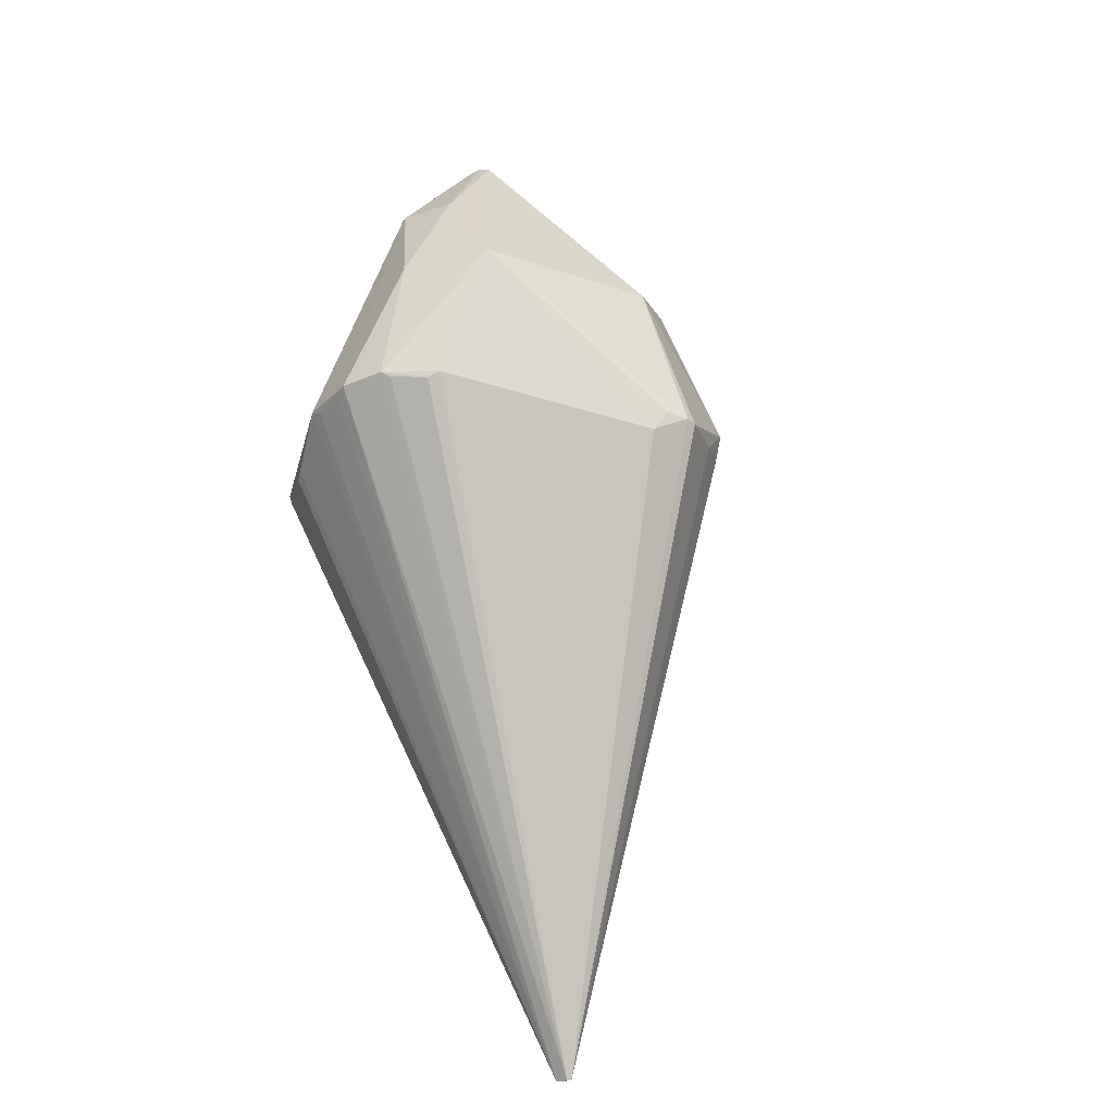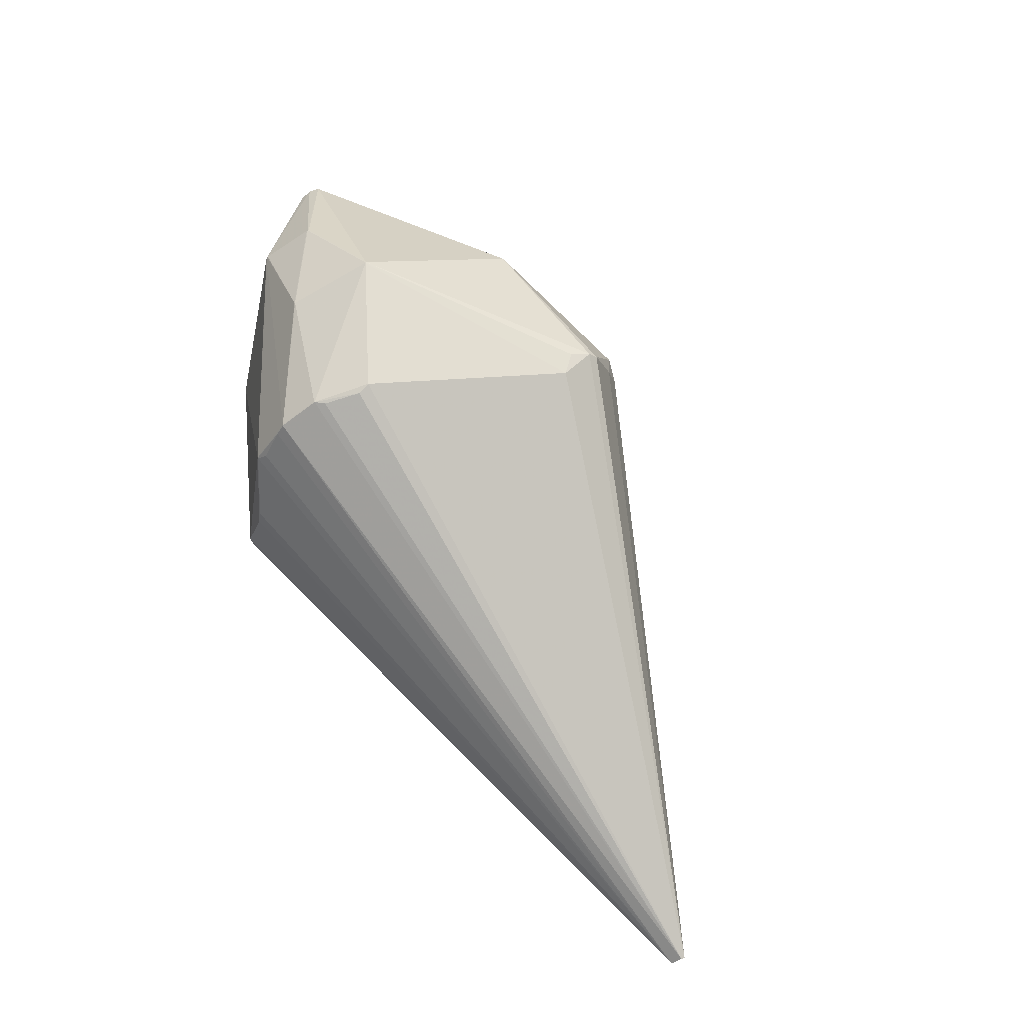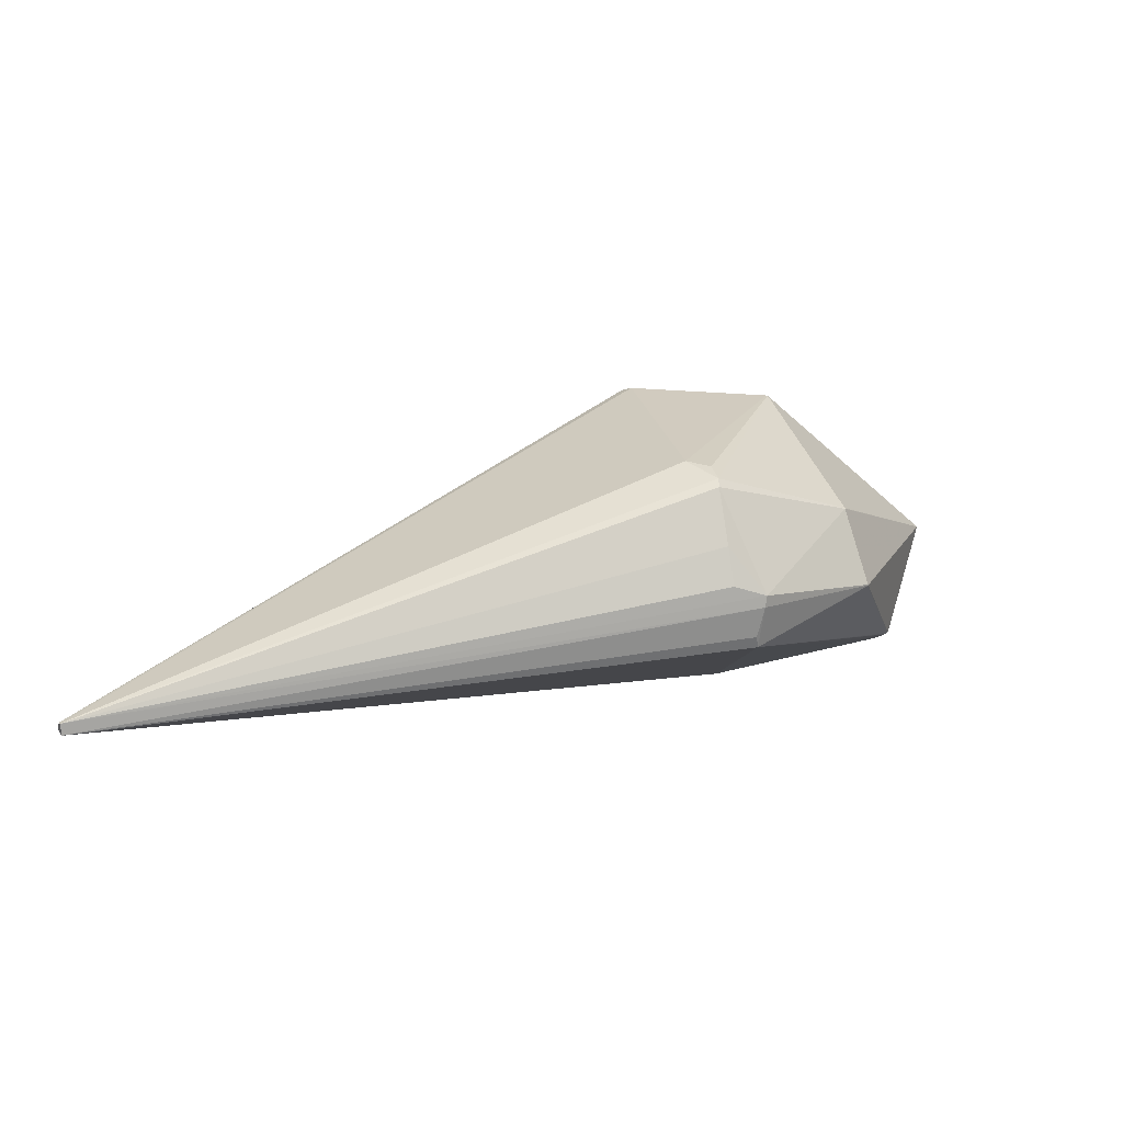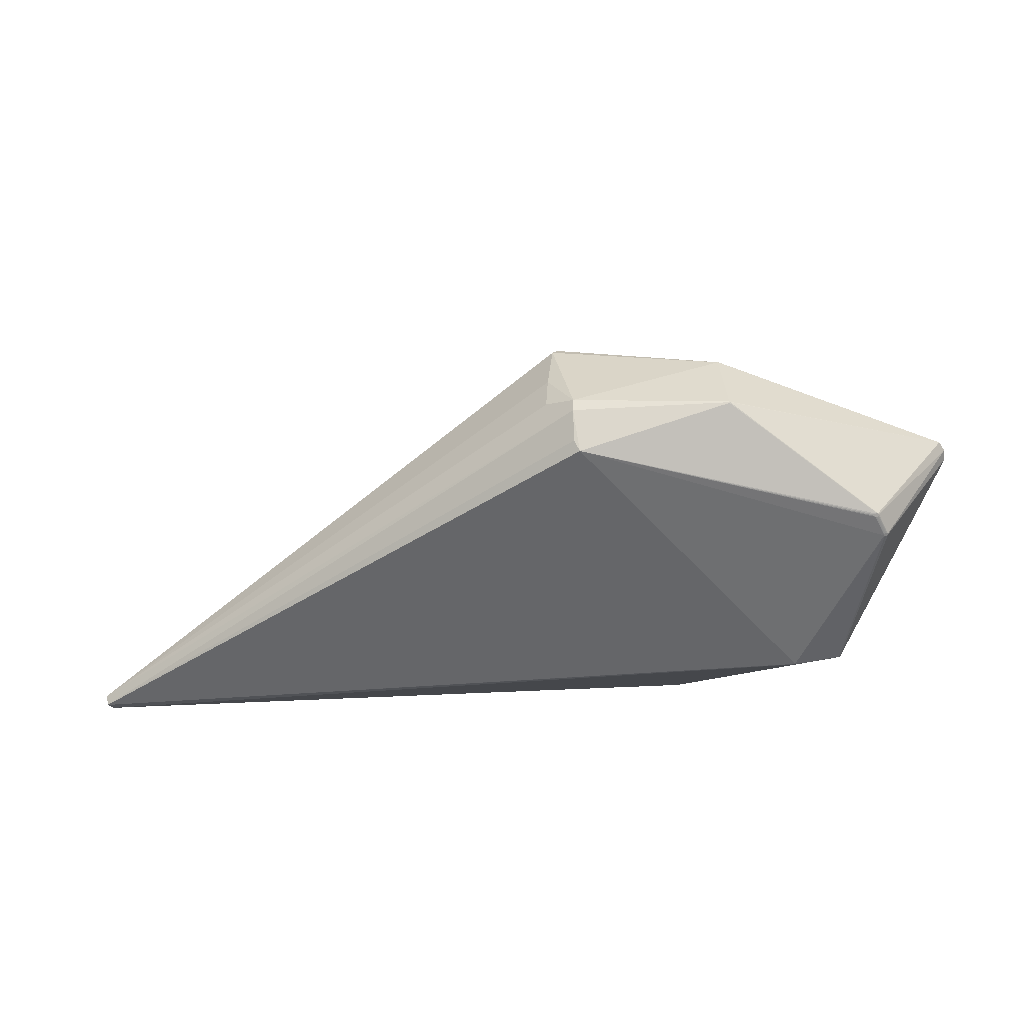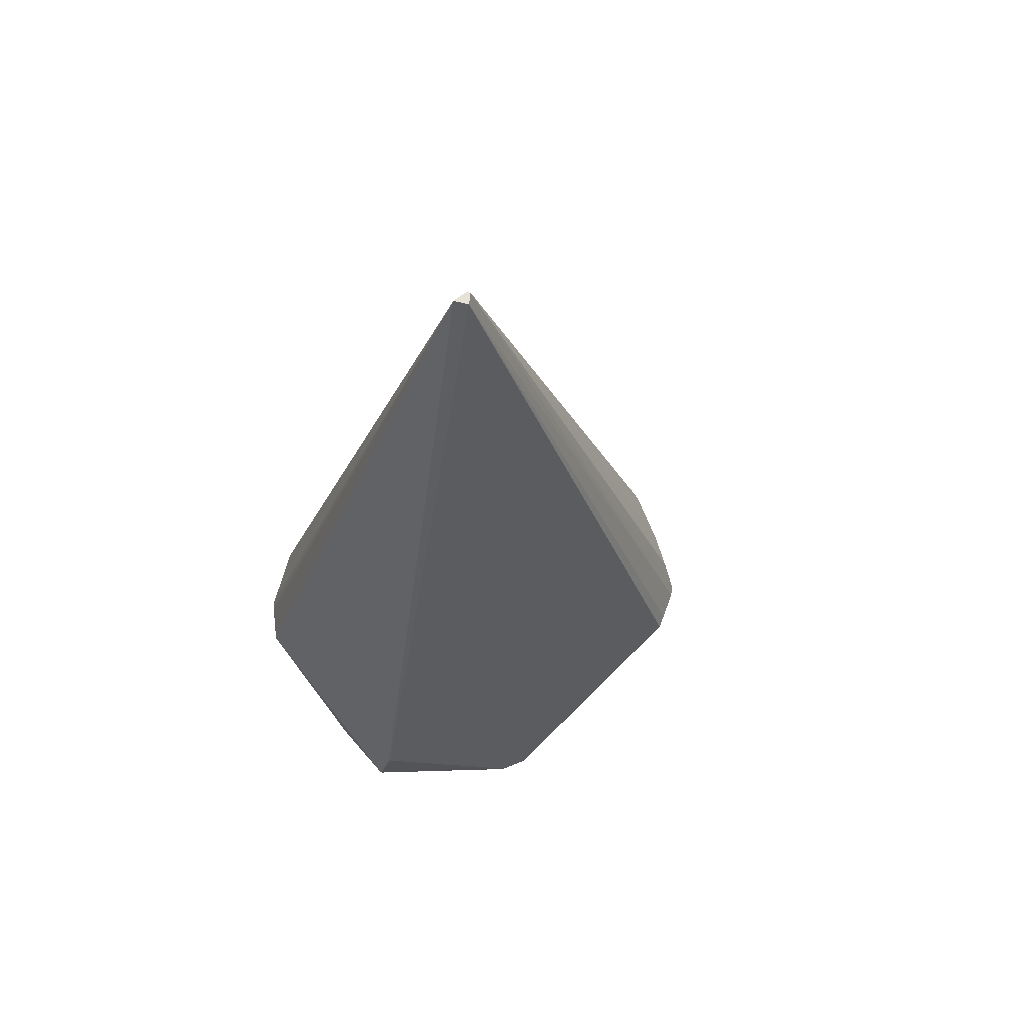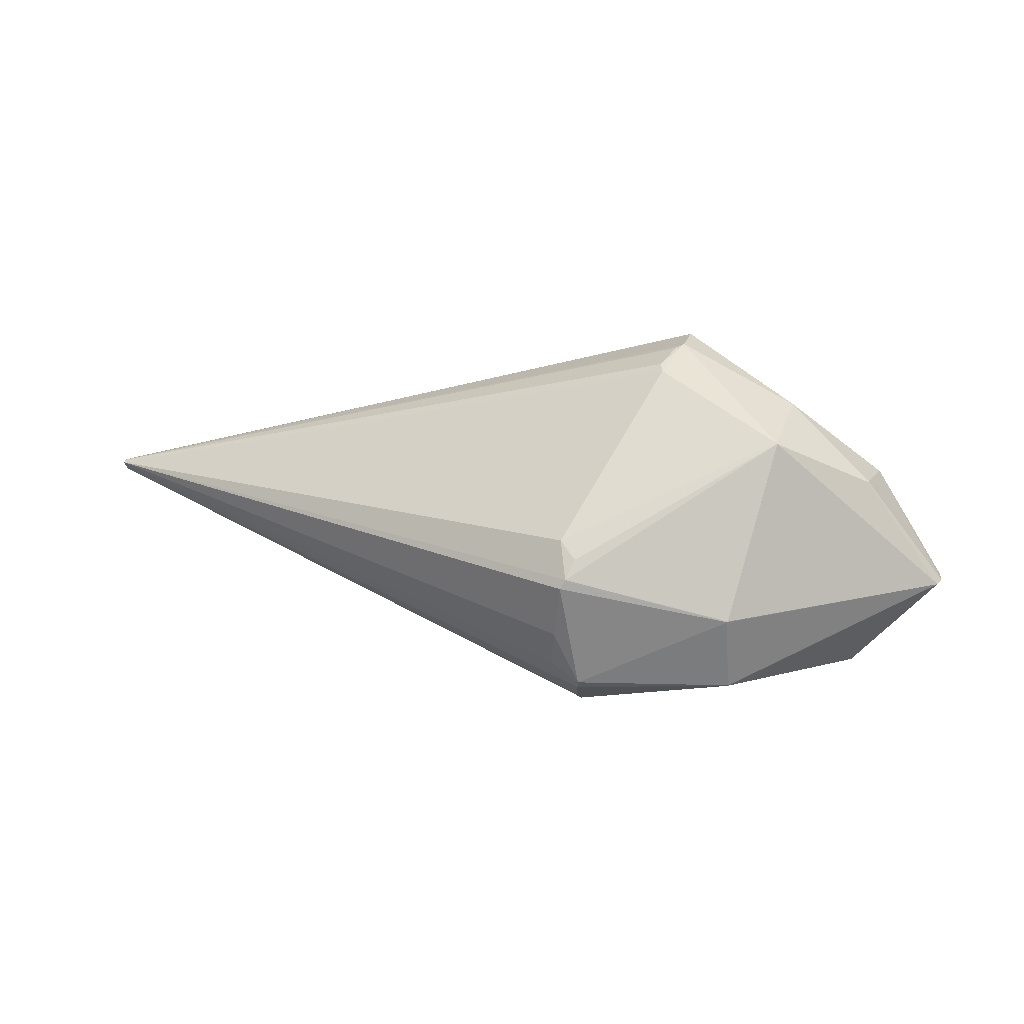
<metadata>
{"format":"obj","ext":"obj","renderer":"f3d","projection":"perspective","resolution":1024,"background":"white","views":[{"elev":67.3,"azim":-117.7,"up":"+Z"},{"elev":69.1,"azim":-137.8,"up":"+Z"},{"elev":8.2,"azim":-49.5,"up":"+Z"},{"elev":-36.2,"azim":-3.8,"up":"+Z"},{"elev":-34.8,"azim":-112.1,"up":"+Z"},{"elev":51.3,"azim":-5.7,"up":"+Z"}]}
</metadata>
<code>
v 0.03403 0.1272 0.1762
v 0.03306 0.1275 0.1764
v 0.05003 0.1666 0.1515
v 0.0623 0.2046 0.09784
v 0.03951 -0.2011 0.06463
v 0.2234 0.1031 -0.1084
v 0.2106 0.05419 -0.1673
v 0.2178 -0.1517 -0.107
v 0.2172 -0.1493 -0.1088
v 0.2142 -0.1494 -0.1094
v 0.213 -0.1518 -0.108
v 0.2152 -0.1532 -0.1064
v 0.2325 -0.1284 -0.1163
v 0.2319 -0.1258 -0.1177
v 0.2291 -0.1258 -0.1187
v 0.2279 -0.1285 -0.1179
v 0.23 -0.1301 -0.1164
v 0.2284 -0.05033 0.1091
v 0.3068 -0.1361 0.0125
v 0.3168 -0.1157 0.003223
v 0.05384 0.1982 0.1073
v 0.05126 0.1761 0.1394
v -0.001264 0.08771 0.1876
v -0.1311 -0.2132 -0.02561
v -0.1295 -0.2014 -0.05914
v 0.04402 0.2586 -0.05632
v 0.03428 0.2405 0.03206
v -0.1417 -0.1575 0.1094
v -0.1561 -0.182 0.0399
v -0.1592 -0.1924 -0.001953
v -0.1483 -0.1635 0.101
v 0.03201 0.2461 0.02098
v 0.04768 0.2581 -0.04357
v 0.04707 0.2519 -0.09518
v -0.1231 -0.1985 -0.07136
v -0.1309 -0.2153 -0.01259
v -0.1288 -0.1384 0.1201
v -0.001959 0.07338 0.1906
v 0.04937 0.1673 0.1513
v 0.06312 0.2044 0.09803
v 0.1578 0.0618 -0.1761
v 0.1569 0.06111 -0.1763
v 0.1566 0.05999 -0.1764
v 0.0423 -0.2321 -0.02012
v 0.04163 -0.2317 -0.02097
v 0.04152 -0.2321 -0.0193
v 0.03874 -0.2017 0.064
v 0.1135 -0.0425 0.1807
v 0.1123 -0.0407 0.181
v 0.1132 -0.04143 0.1809
v 0.1524 0.04369 0.1487
v 0.1515 0.04355 0.1494
v 0.2226 0.1037 -0.1078
v 0.2219 0.1037 -0.1099
v 0.2229 0.1032 -0.1094
v 0.2095 0.05603 -0.1672
v 0.2103 0.0553 -0.1671
v 0.2087 0.05535 -0.1677
v 0.2086 0.05425 -0.1681
v 0.2097 0.05384 -0.1677
v 0.2179 -0.1504 -0.1079
v 0.2157 -0.149 -0.1094
v 0.2132 -0.1505 -0.1089
v 0.2138 -0.1528 -0.107
v 0.2167 -0.1527 -0.1064
v 0.2585 -0.002958 0.0686
v 0.2575 -0.003388 0.06981
v 0.2579 -0.000552 0.06683
v 0.2585 -0.001857 0.06749
v 0.2326 -0.1269 -0.1169
v 0.2306 -0.1254 -0.1184
v 0.2281 -0.127 -0.1185
v 0.2286 -0.1296 -0.1171
v 0.2315 -0.1295 -0.1161
v 0.2273 -0.05137 0.1096
v 0.2285 -0.0488 0.1087
v 0.3144 -0.1271 0.008049
v 0.02228 0.121 0.1779
v 0.04988 0.2529 -0.08167
v -0.142 -0.1136 0.1254
v -0.6832 0.2721 -0.1282
v -0.6817 0.2761 -0.1277
v -0.6811 0.2728 -0.1411
v -0.6798 0.2767 -0.1389
v -0.6761 0.2865 -0.1372
f 80 38 81
f 85 26 34
f 33 26 85
f 33 85 32
f 2 23 38
f 78 23 2
f 24 36 81
f 31 36 47
f 47 36 46
f 46 19 47
f 47 19 5
f 81 36 30
f 35 64 45
f 41 85 34
f 83 24 81
f 43 35 83
f 82 85 81
f 78 2 82
f 82 23 78
f 81 38 82
f 38 23 82
f 5 19 48
f 27 32 85
f 66 77 20
f 67 77 66
f 29 36 31
f 29 30 36
f 29 31 81
f 81 30 29
f 59 15 43
f 70 7 20
f 72 35 43
f 43 15 72
f 20 7 6
f 44 24 35
f 35 45 44
f 46 36 44
f 36 24 44
f 44 19 46
f 44 65 19
f 81 85 84
f 84 83 81
f 85 83 84
f 35 24 25
f 25 83 35
f 24 83 25
f 85 41 42
f 42 83 85
f 43 83 42
f 42 59 43
f 41 59 42
f 75 48 19
f 5 48 28
f 31 47 28
f 28 47 5
f 81 31 28
f 28 80 81
f 50 2 38
f 68 6 40
f 33 32 40
f 32 27 40
f 12 45 64
f 12 64 61
f 61 65 12
f 12 44 45
f 65 44 12
f 19 65 8
f 8 77 19
f 8 65 61
f 69 66 20
f 20 6 69
f 69 6 68
f 68 40 69
f 69 40 3
f 67 66 51
f 51 69 3
f 66 69 51
f 15 59 60
f 60 57 7
f 60 59 57
f 57 59 56
f 56 41 34
f 61 64 9
f 11 64 35
f 11 9 64
f 35 72 10
f 62 9 10
f 74 8 61
f 33 6 79
f 79 6 34
f 79 26 33
f 34 26 79
f 19 77 18
f 18 75 19
f 18 77 67
f 48 75 18
f 18 50 48
f 80 28 37
f 37 28 48
f 37 50 80
f 48 50 37
f 38 80 49
f 49 50 38
f 80 50 49
f 4 27 85
f 4 40 27
f 53 6 33
f 33 40 53
f 53 40 6
f 3 2 1
f 2 50 1
f 7 70 14
f 14 60 7
f 58 59 41
f 41 56 58
f 58 56 59
f 57 56 54
f 54 56 34
f 62 10 16
f 16 10 72
f 16 72 15
f 9 11 63
f 63 10 9
f 63 11 35
f 35 10 63
f 13 74 70
f 20 77 13
f 13 70 20
f 77 8 13
f 8 74 13
f 67 51 76
f 76 18 67
f 50 18 52
f 52 1 50
f 52 76 51
f 18 76 52
f 52 51 3
f 3 1 52
f 21 4 85
f 40 4 22
f 4 21 22
f 22 21 85
f 15 60 71
f 60 14 71
f 71 14 70
f 70 74 71
f 71 16 15
f 74 16 71
f 57 54 55
f 7 57 55
f 55 6 7
f 34 6 55
f 55 54 34
f 17 16 74
f 61 9 17
f 17 74 61
f 3 40 39
f 40 22 39
f 39 2 3
f 39 22 85
f 39 82 2
f 85 82 39
f 73 17 9
f 16 17 73
f 73 9 62
f 62 16 73

</code>
